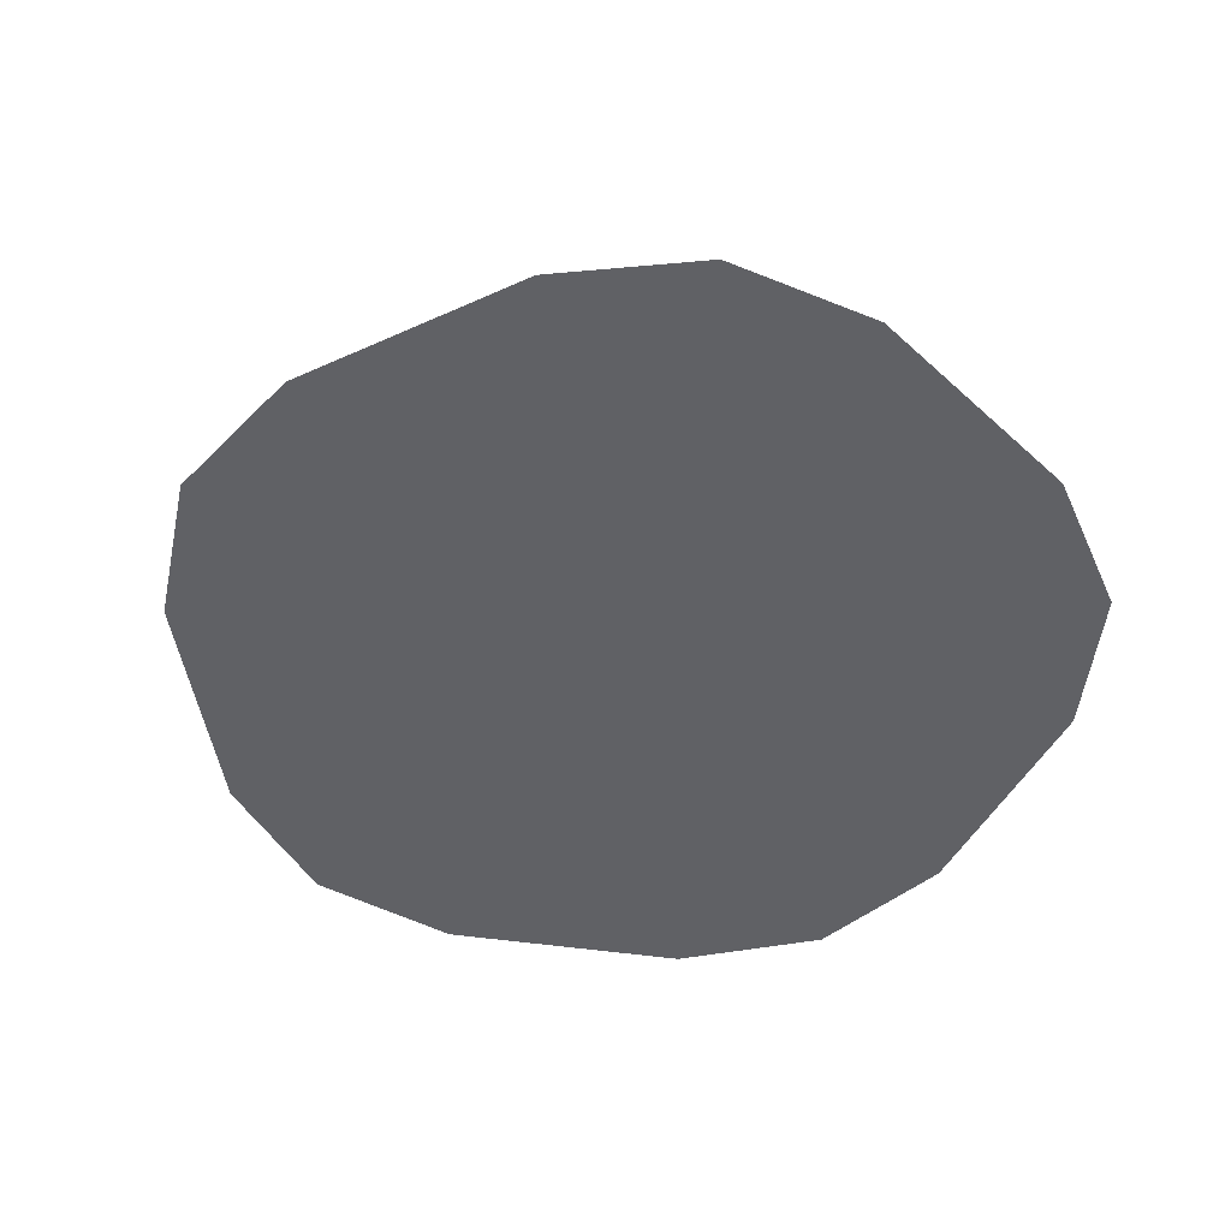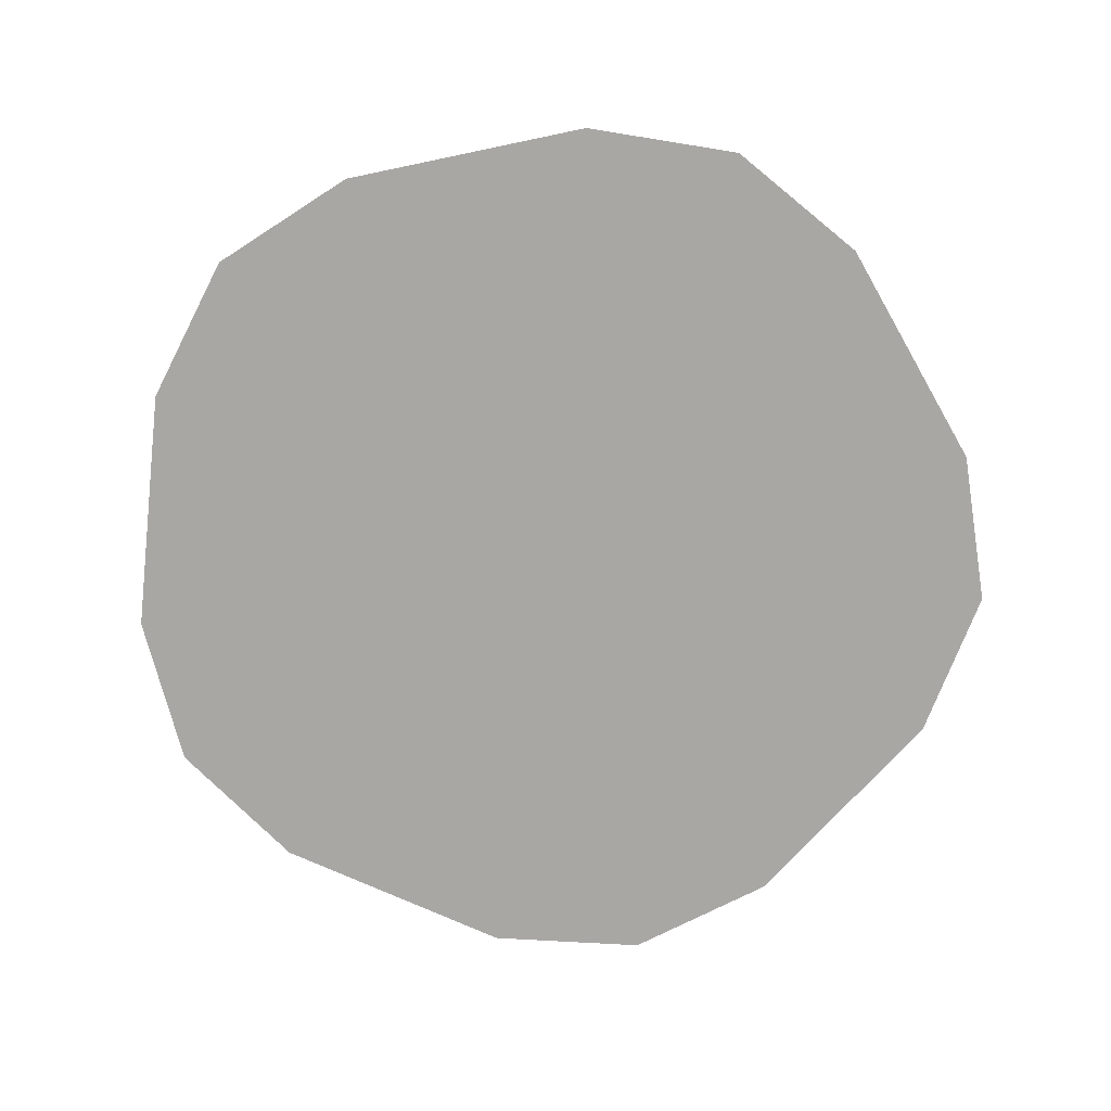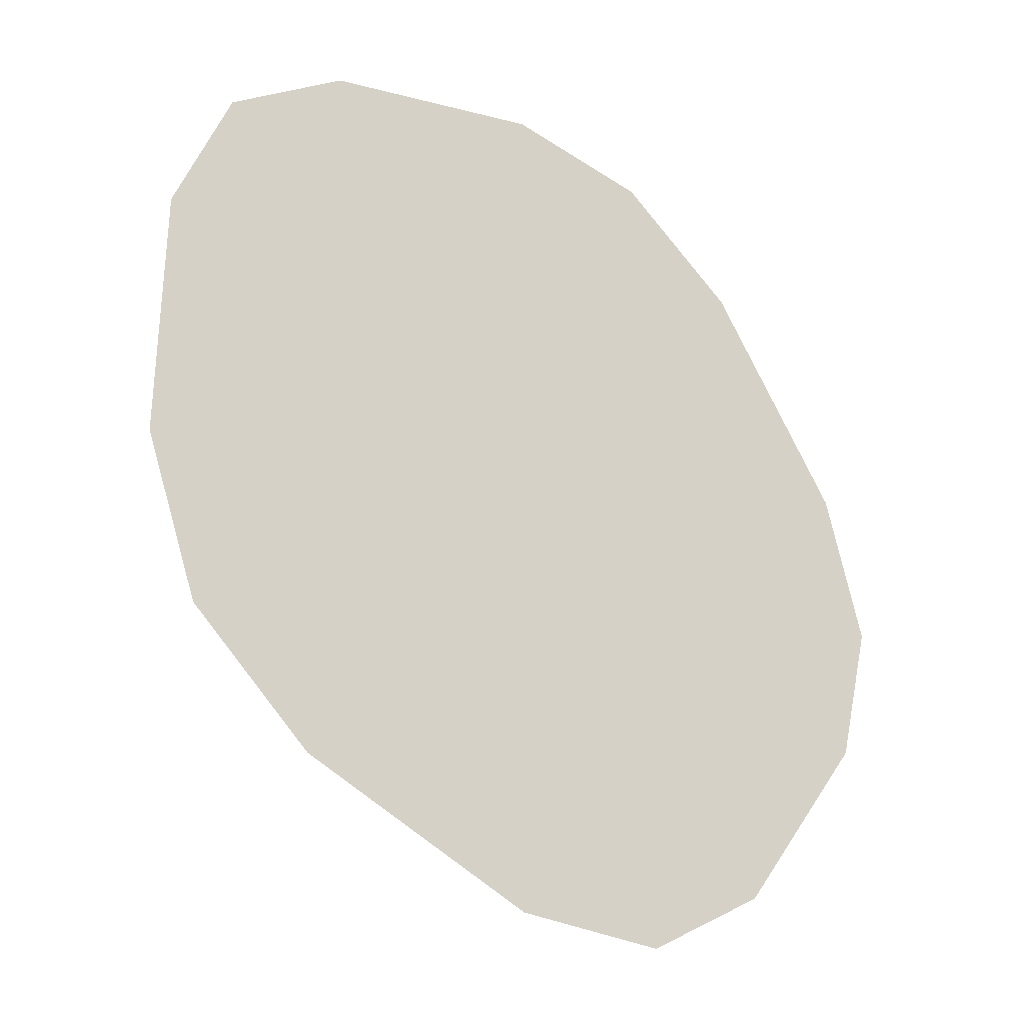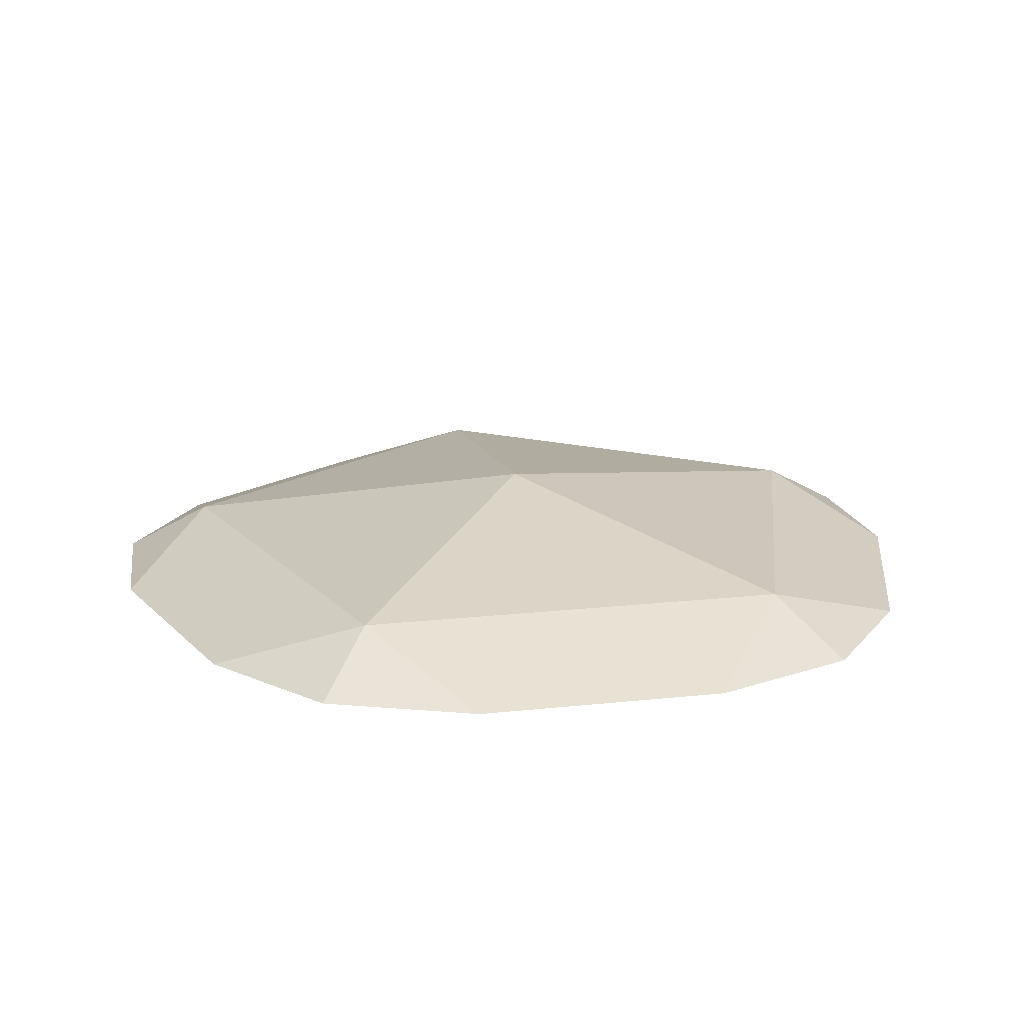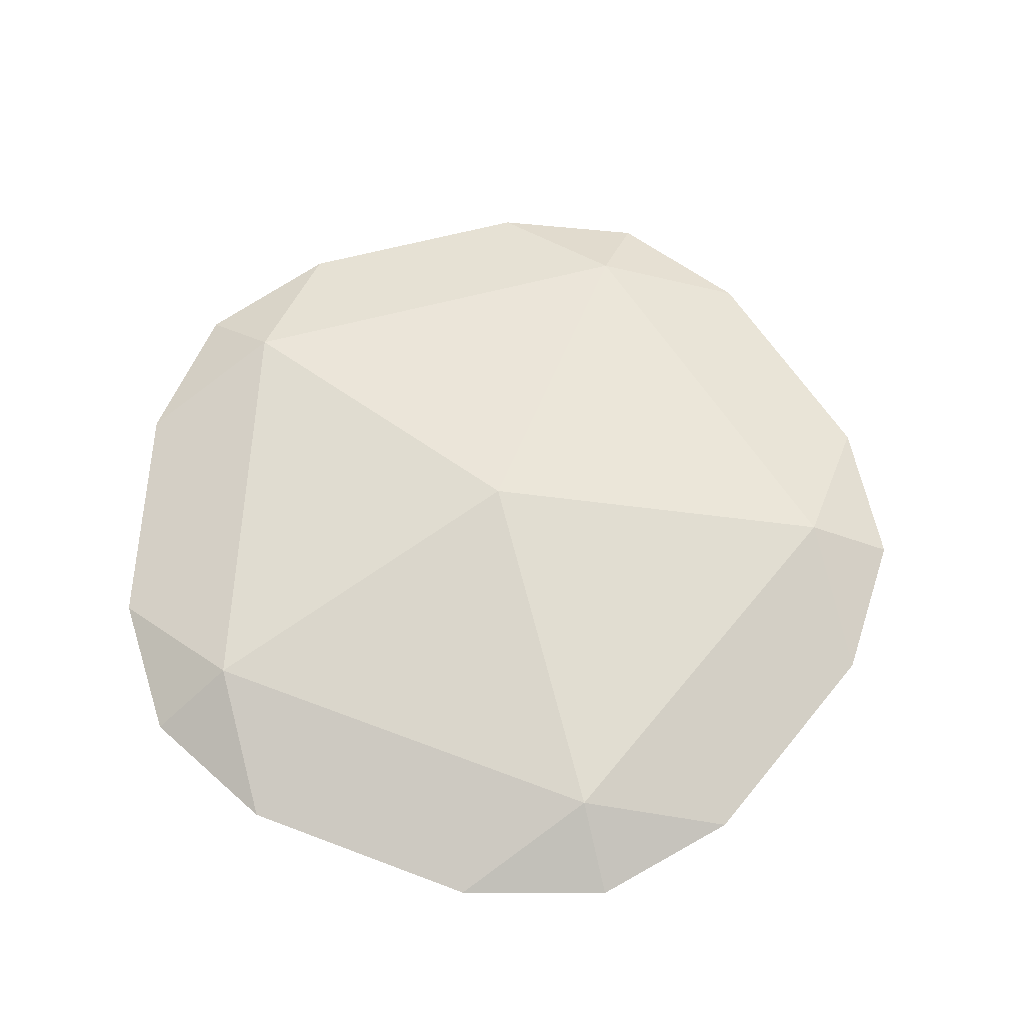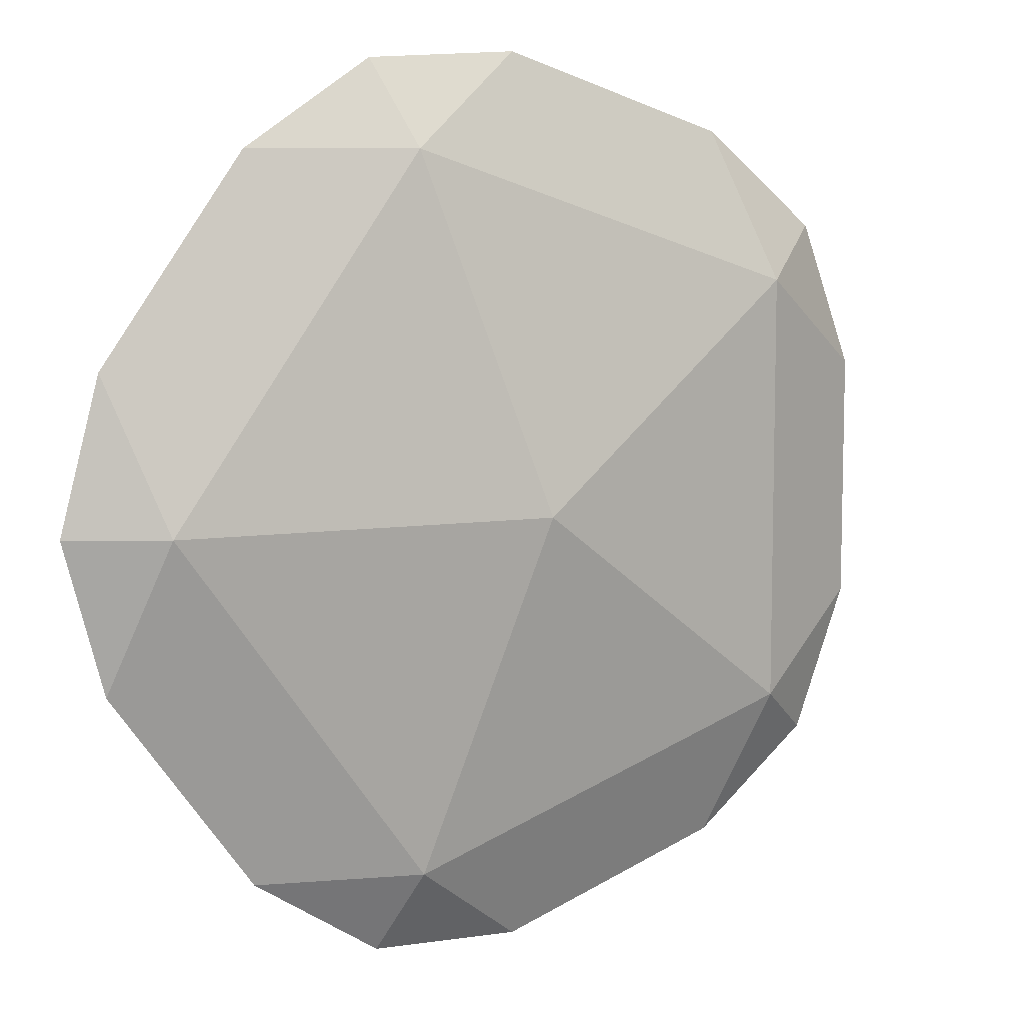
<metadata>
{"format":"obj","ext":"obj","renderer":"f3d","projection":"perspective","resolution":1024,"background":"white","views":[{"elev":-48.5,"azim":152.7,"up":"+Y"},{"elev":-74.8,"azim":-78.2,"up":"+Y"},{"elev":-32.2,"azim":-40.4,"up":"+Z"},{"elev":18.7,"azim":-101.7,"up":"+Y"},{"elev":63.1,"azim":3.1,"up":"+Y"},{"elev":8.5,"azim":150.0,"up":"+Z"}]}
</metadata>
<code>
o Icosphere
v 0 0.6717 0
v 0.2142 0.5714 0.6592
v 0.6931 0.5714 0
v -0.5607 0.5714 0.4074
v -0.5607 0.5714 -0.4074
v 0.2142 0.5714 -0.6592
v 0.5116 0.4777 0.6592
v 0.2661 0.4777 0.819
v -0.6967 0.4777 0.5061
v -0.4688 0.4777 0.6903
v -0.8014 0.4777 -0.2326
v -0.6967 0.4777 -0.5061
v -0.02645 0.4777 -0.834
v 0.2661 0.4777 -0.819
v 0.785 0.4777 -0.2829
v 0.8611 0.4777 0
v 0.5116 0.4777 -0.6592
v -0.4688 0.4777 -0.6903
v -0.8014 0.4777 0.2326
v -0.02645 0.4777 0.834
v 0.785 0.4777 0.2829
f 2 8 7
f 10 4 9
f 12 11 5
f 14 13 6
f 15 3 16
f 3 6 1
f 17 6 3 15
f 14 6 17
f 6 5 1
f 18 5 6 13
f 5 18 12
f 5 4 1
f 4 5 11 19
f 19 9 4
f 4 2 1
f 20 2 4 10
f 8 2 20
f 2 3 1
f 21 3 2 7
f 16 3 21
f 13 14 17 15 16 21 7 8 20 10 9 19 11 12 18

</code>
